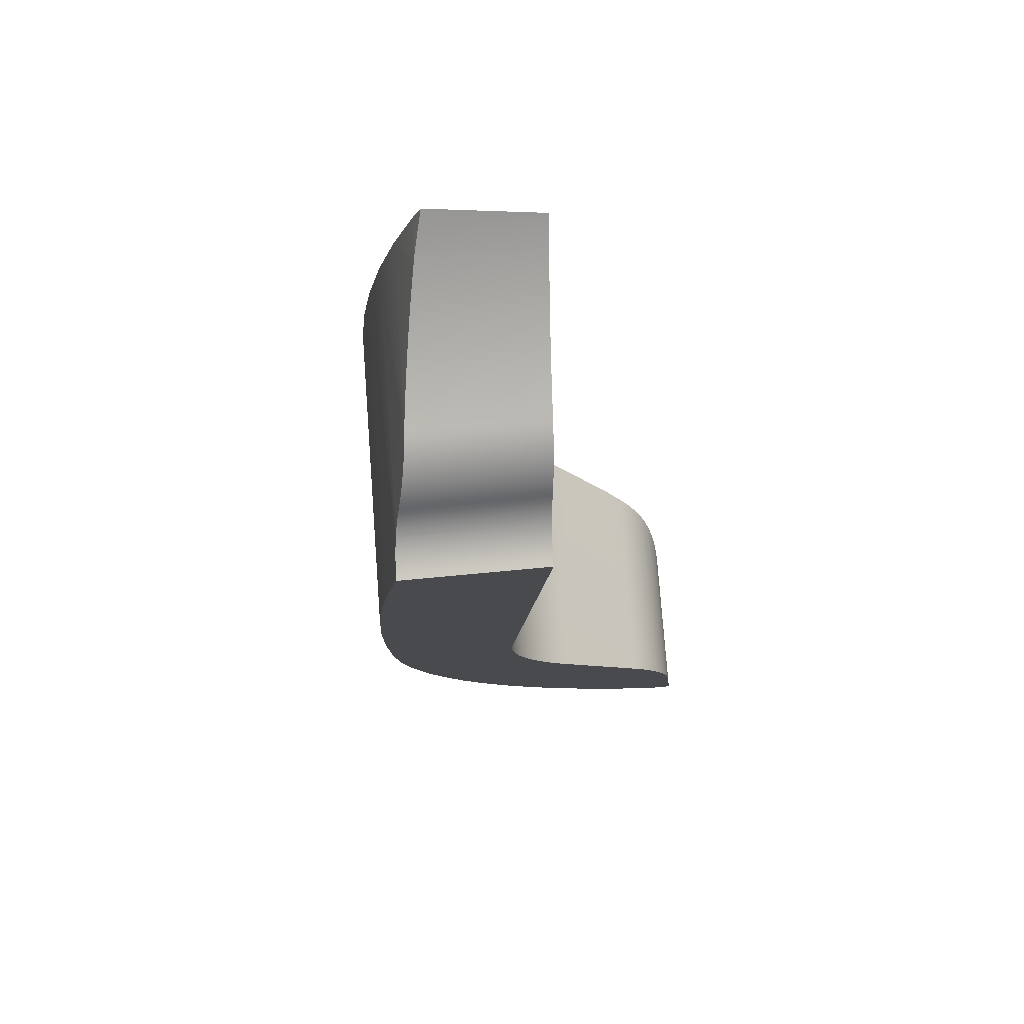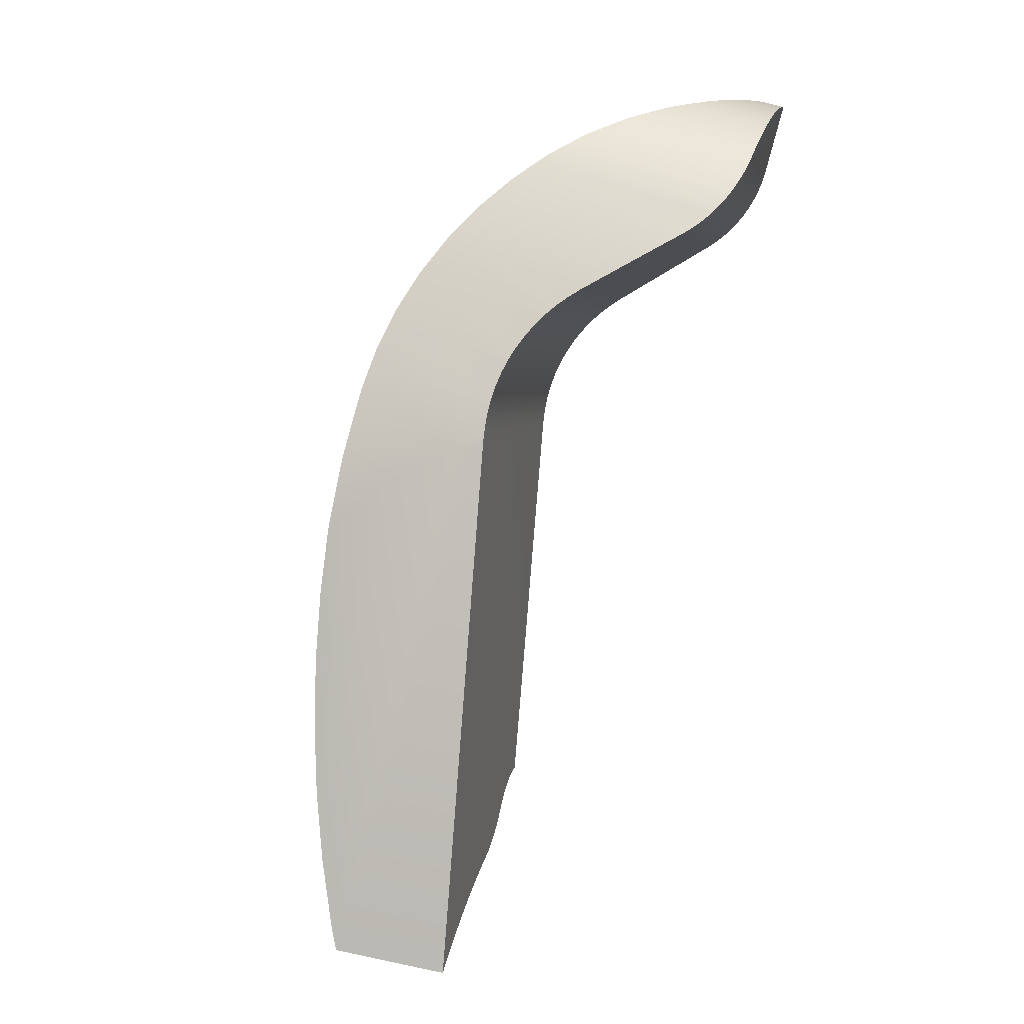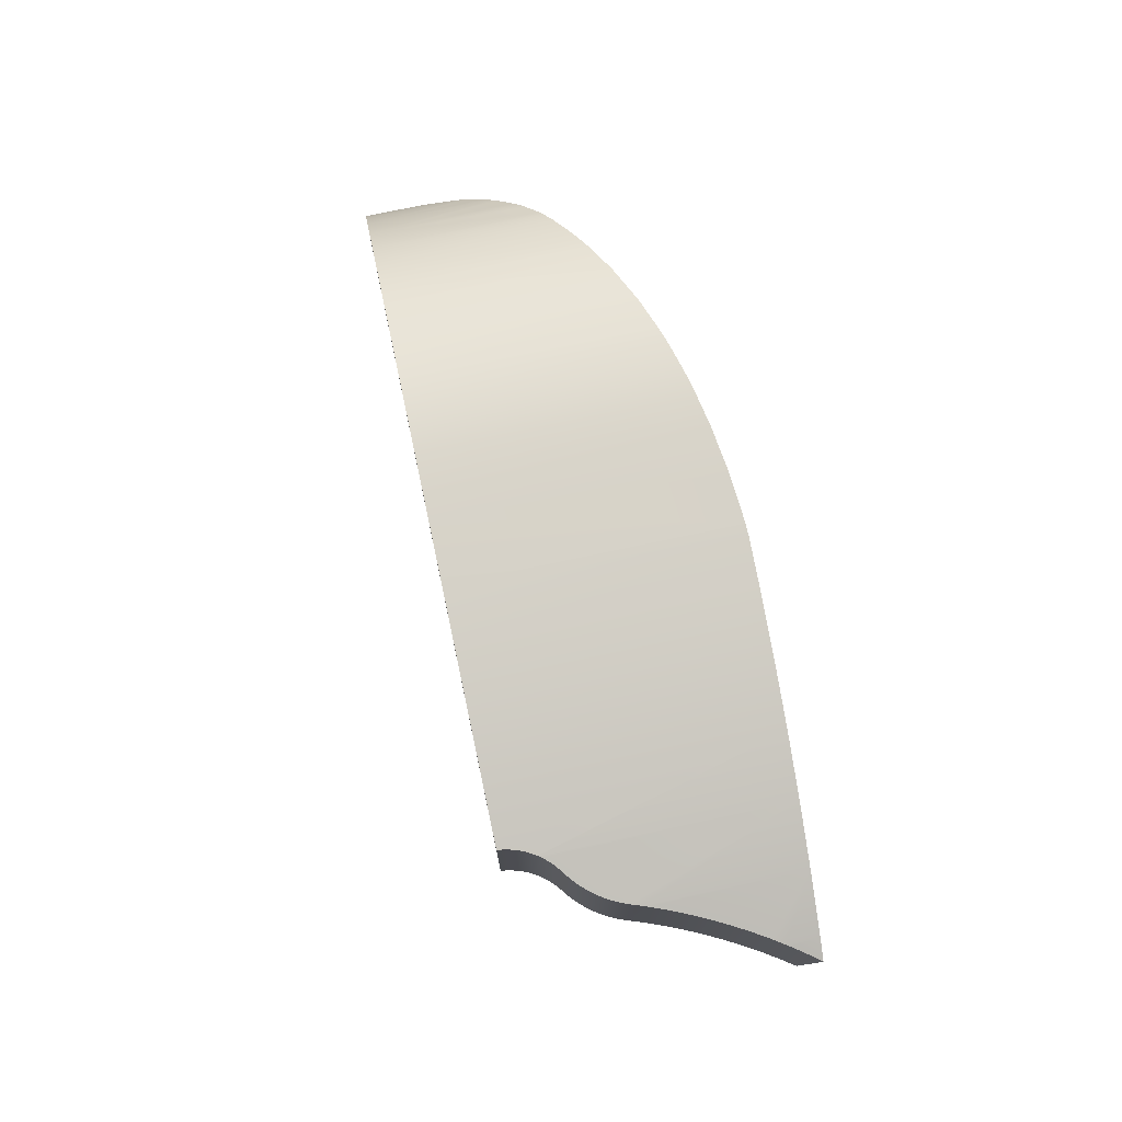
<metadata>
{"format":"obj","ext":"obj","renderer":"f3d","projection":"perspective","resolution":1024,"background":"white","views":[{"elev":-53.6,"azim":-83.4,"up":"+Z"},{"elev":55.4,"azim":-70.4,"up":"+Z"},{"elev":73.6,"azim":-142.1,"up":"+Y"}]}
</metadata>
<code>
o mesh432/mesh432-geometry#mesh432-geometry
v 0.7472 0.0131 0.1817
v 0.7129 0.01209 0.227
v 0.7101 0.0131 0.2258
v 0.7494 0.01209 0.1835
v 0.7185 0.03887 0.2294
v 0.7081 0.01365 0.225
v 0.7846 0.01452 0.213
v 0.7156 0.01084 0.2281
v 0.7449 0.01388 0.1798
v 0.7515 0.01084 0.1853
v 0.7181 0.009382 0.2292
v 0.7081 0.04131 0.225
v 0.7073 0.01388 0.2246
v 0.7536 0.009382 0.187
v 0.7426 0.01442 0.1778
v 0.7185 0.009125 0.2294
v 0.7112 0.04082 0.2263
v 0.7555 0.007711 0.1886
v 0.7403 0.01472 0.1759
v 0.7291 0.03506 0.2333
v 0.7481 0.04082 0.1824
v 0.7046 0.01442 0.2232
v 0.7892 0.007563 0.2169
v 0.7795 0.02084 0.2087
v 0.7206 0.007711 0.2302
v 0.7285 0.03534 0.233
v 0.7549 0.03852 0.1881
v 0.7411 0.0422 0.1765
v 0.7018 0.01472 0.2218
v 0.7573 0.005841 0.1902
v 0.7699 0.007563 0.2399
v 0.738 0.01478 0.1739
v 0.7551 0.01947 0.24
v 0.723 0.005841 0.231
v 0.7679 0.0313 0.199
v 0.7199 0.03852 0.2299
v 0.7002 0.03924 0.1422
v 0.7027 0.0422 0.2223
v 0.7114 0.04114 0.1516
v 0.699 0.01478 0.2204
v 0.7591 0.003785 0.1916
v 0.7682 0.008819 0.2402
v 0.7726 0.004981 0.2395
v 0.6693 0.02988 0.1163
v 0.7534 0.02084 0.2397
v 0.7595 0.01605 0.2404
v 0.7253 0.003785 0.2319
v 0.7615 0.03534 0.1937
v 0.7371 0.0313 0.2357
v 0.689 0.03658 0.1328
v 0.698 0.04246 0.22
v 0.7227 0.04229 0.1611
v 0.7933 3.2e-05 0.2203
v 0.7639 0.01247 0.2405
v 0.7726 -0.02156 0.2395
v 0.7769 0.00125 0.2385
v 0.7357 0.01459 0.172
v 0.7739 0.02645 0.204
v 0.7508 0.02265 0.2393
v 0.7551 -0.01999 0.24
v 0.7616 0.01452 0.2405
v 0.7291 1.3e-05 0.2333
v 0.678 0.03318 0.1236
v 0.7398 0.02965 0.2365
v 0.6581 0.03924 0.1923
v 0.6671 0.04077 0.2
v 0.7341 0.04267 0.1706
v 0.6695 0.04116 0.2019
v 0.698 0.01472 0.22
v 0.7967 -0.007994 0.2232
v 0.7784 3.2e-05 0.238
v 0.7639 -0.02145 0.2405
v 0.7682 -0.02156 0.2402
v 0.7334 0.01416 0.17
v 0.6962 0.01459 0.219
v 0.7508 -0.01837 0.2393
v 0.7552 -0.02003 0.24
v 0.7532 -0.01936 0.2397
v 0.6472 0.03658 0.1827
v 0.6693 0.04114 0.2018
v 0.6944 0.04267 0.2179
v 0.6787 0.04203 0.2085
v 0.6882 0.04249 0.2145
v 0.6882 0.01894 0.2145
v 0.7721 -0.0131 0.2025
v 0.7875 -0.007994 0.2342
v 0.781 -0.002585 0.2372
v 0.7645 -0.0215 0.2404
v 0.7621 -0.02132 0.2405
v 0.7672 -0.02156 0.2403
v 0.7995 -0.02156 0.2256
v 0.7769 -0.02156 0.2385
v 0.781 -0.02156 0.2372
v 0.6693 -0.001284 0.1163
v 0.6936 0.01416 0.2175
v 0.7454 0.02645 0.2379
v 0.7512 -0.01858 0.2393
v 0.7494 -0.01769 0.2389
v 0.7574 -0.02058 0.2402
v 0.7806 -0.02003 0.2097
v 0.7595 -0.02097 0.2404
v 0.7398 -0.01029 0.2365
v 0.6364 0.03318 0.1731
v 0.6695 0.04003 0.2019
v 0.6815 0.04229 0.2102
v 0.7731 -0.01439 0.2034
v 0.7851 -0.006171 0.2355
v 0.789 -0.009519 0.2334
v 0.7863 -0.0215 0.2145
v 0.7596 -0.02101 0.2404
v 0.7849 -0.02132 0.2133
v 0.7878 -0.02156 0.2157
v 0.691 0.01364 0.2161
v 0.6684 0.02984 0.1171
v 0.778 -0.01858 0.2075
v 0.7476 -0.01669 0.2385
v 0.7793 -0.01936 0.2086
v 0.6787 0.03211 0.2085
v 0.7742 -0.01559 0.2044
v 0.7444 -0.01439 0.2377
v 0.789 -0.02156 0.2334
v 0.7927 -0.01262 0.2311
v 0.7429 -0.0131 0.2373
v 0.6684 -0.00131 0.1171
v 0.746 -0.01559 0.2381
v 0.7754 -0.01669 0.2054
v 0.7767 -0.01769 0.2064
v 0.782 -0.02058 0.2109
v 0.7995 -0.01643 0.2256
v 0.7834 -0.02101 0.2121
v 0.6674 0.02977 0.1179
v 0.6154 0.02417 0.1542
v 0.7851 -0.02156 0.2355
v 0.7927 -0.02156 0.2311
v 0.7962 -0.01493 0.2285
v 0.6674 -0.001353 0.1179
v 0.6018 0.01565 0.1415
v 0.6664 0.02968 0.1186
v 0.6258 0.02904 0.1636
v 0.6053 0.01859 0.1449
v 0.7962 -0.02156 0.2285
v 0.6664 -0.001412 0.1186
v 0.605 -0.007482 0.1407
v 0.6018 0.01629 0.1415
v 0.6654 0.02956 0.1192
v 0.6618 0.02904 0.1207
v 0.6101 0.01859 0.1392
v 0.6388 0.02417 0.1263
v 0.6654 -0.001486 0.1192
v 0.6018 0.01632 0.1415
v 0.6056 -0.007415 0.1405
v 0.6643 0.02942 0.1198
v 0.662 0.02907 0.1207
v 0.6608 0.02883 0.121
v 0.6129 0.01923 0.1383
v 0.6093 0.01836 0.1395
v 0.6408 0.02442 0.1251
v 0.6375 0.02396 0.1271
v 0.6643 -0.001575 0.1198
v 0.6056 0.01736 0.1405
v 0.6093 -0.00702 0.1395
v 0.6631 0.02926 0.1203
v 0.662 -0.001797 0.1207
v 0.6596 0.02856 0.1212
v 0.6166 0.02002 0.137
v 0.6129 -0.006642 0.1383
v 0.6419 0.02458 0.1245
v 0.6408 -0.004265 0.1251
v 0.6341 0.0234 0.129
v 0.6631 -0.001679 0.1203
v 0.6583 0.02826 0.1214
v 0.6608 -0.001929 0.121
v 0.6202 0.02078 0.1356
v 0.6166 -0.006282 0.137
v 0.6431 0.02475 0.1239
v 0.6419 -0.004183 0.1245
v 0.6307 0.02281 0.1308
v 0.6375 -0.004497 0.1271
v 0.6571 0.02794 0.1214
v 0.6596 -0.002074 0.1212
v 0.6237 0.02149 0.1341
v 0.6202 -0.005938 0.1356
v 0.6443 0.02495 0.1233
v 0.6431 -0.004089 0.1239
v 0.6272 0.02217 0.1325
v 0.6341 -0.004748 0.129
v 0.6559 0.02761 0.1214
v 0.6583 -0.00223 0.1214
v 0.6237 -0.005613 0.1341
v 0.6455 0.02517 0.1228
v 0.6443 -0.003984 0.1233
v 0.6307 -0.005018 0.1308
v 0.6545 0.02724 0.1213
v 0.6571 -0.002398 0.1214
v 0.6272 -0.005306 0.1325
v 0.6468 0.02541 0.1224
v 0.6455 -0.003868 0.1228
v 0.6532 0.02689 0.1213
v 0.6559 -0.002577 0.1214
v 0.648 0.02567 0.1221
v 0.6468 -0.003741 0.1224
v 0.6519 0.02656 0.1214
v 0.6545 -0.002769 0.1213
v 0.6493 0.02595 0.1218
v 0.648 -0.003603 0.1221
v 0.6506 0.02625 0.1216
v 0.6532 -0.002954 0.1213
v 0.6493 -0.003455 0.1218
v 0.6519 -0.00313 0.1214
v 0.6506 -0.003297 0.1216
f 1 2 3
f 2 1 4
f 2 5 3
f 6 1 3
f 7 4 1
f 4 8 2
f 8 5 2
f 3 5 6
f 6 9 1
f 7 10 4
f 7 1 9
f 8 4 10
f 11 5 8
f 6 5 12
f 9 6 13
f 7 14 10
f 7 9 15
f 14 8 10
f 5 11 16
f 8 14 11
f 12 5 17
f 12 13 6
f 13 15 9
f 7 18 14
f 7 15 19
f 11 18 16
f 16 20 5
f 18 11 14
f 5 21 17
f 21 12 17
f 13 12 22
f 15 13 22
f 23 18 7
f 22 19 15
f 7 19 24
f 16 18 25
f 25 20 16
f 5 20 26
f 21 5 27
f 28 12 21
f 22 12 29
f 23 30 18
f 7 31 23
f 19 22 29
f 24 19 32
f 24 33 7
f 18 34 25
f 34 20 25
f 35 26 20
f 5 26 36
f 27 5 36
f 27 37 21
f 12 28 38
f 21 39 28
f 29 12 40
f 23 41 30
f 34 18 30
f 7 42 31
f 43 23 31
f 29 32 19
f 32 44 24
f 33 24 45
f 7 33 46
f 47 20 34
f 26 35 48
f 35 20 49
f 26 27 36
f 27 50 37
f 21 37 39
f 28 51 38
f 51 12 38
f 28 39 52
f 51 40 12
f 32 29 40
f 53 41 23
f 47 30 41
f 30 47 34
f 7 54 42
f 42 55 31
f 23 43 56
f 31 55 43
f 57 44 32
f 24 44 58
f 24 59 45
f 59 33 45
f 60 46 33
f 7 46 61
f 20 47 62
f 35 63 48
f 27 26 48
f 20 64 49
f 64 35 49
f 48 50 27
f 50 65 37
f 37 66 39
f 67 51 28
f 39 68 52
f 28 52 67
f 40 51 69
f 69 32 40
f 70 41 53
f 23 71 53
f 41 62 47
f 54 7 61
f 72 42 54
f 55 42 73
f 55 56 43
f 23 56 71
f 74 44 57
f 32 75 57
f 58 44 35
f 58 59 24
f 76 33 59
f 77 46 60
f 33 78 60
f 46 54 61
f 62 64 20
f 35 44 63
f 48 63 50
f 35 64 58
f 65 50 79
f 66 37 65
f 39 66 80
f 51 67 81
f 68 39 80
f 52 68 82
f 52 83 67
f 84 69 51
f 75 32 69
f 70 85 41
f 53 86 70
f 87 53 71
f 62 41 85
f 88 42 72
f 54 89 72
f 42 90 73
f 73 91 55
f 56 55 92
f 56 93 71
f 44 74 94
f 57 95 74
f 95 57 75
f 59 58 96
f 97 33 76
f 59 98 76
f 99 46 77
f 60 100 77
f 78 33 97
f 78 100 60
f 101 54 46
f 64 62 102
f 44 103 63
f 63 79 50
f 58 64 96
f 79 104 65
f 65 104 66
f 66 68 80
f 67 83 81
f 83 51 81
f 104 82 68
f 52 82 105
f 83 52 105
f 84 75 69
f 84 51 83
f 70 106 85
f 53 107 86
f 108 70 86
f 53 87 107
f 71 93 87
f 62 85 102
f 90 42 88
f 72 109 88
f 89 54 110
f 111 72 89
f 112 73 90
f 73 112 91
f 55 91 92
f 93 56 92
f 113 94 74
f 94 114 44
f 113 74 95
f 84 95 75
f 64 59 96
f 76 115 97
f 98 59 116
f 98 115 76
f 46 99 101
f 100 99 77
f 97 117 78
f 100 78 117
f 110 54 101
f 102 59 64
f 114 103 44
f 79 63 103
f 103 104 79
f 68 66 104
f 82 104 118
f 82 83 105
f 83 118 84
f 70 119 106
f 120 85 106
f 107 121 86
f 70 108 122
f 86 121 108
f 93 107 87
f 102 85 123
f 109 90 88
f 72 111 109
f 110 111 89
f 90 109 112
f 109 91 112
f 92 91 93
f 113 124 94
f 114 94 124
f 95 84 113
f 117 97 115
f 116 59 125
f 126 98 116
f 115 98 127
f 128 101 99
f 99 100 128
f 129 100 117
f 101 130 110
f 123 59 102
f 131 103 114
f 103 118 104
f 118 83 82
f 132 84 118
f 129 119 70
f 125 106 119
f 85 120 123
f 106 125 120
f 121 107 133
f 108 134 122
f 70 122 135
f 134 108 121
f 107 93 133
f 129 109 111
f 111 110 130
f 91 109 129
f 93 91 133
f 113 136 124
f 124 131 114
f 137 113 84
f 129 117 115
f 125 59 120
f 125 126 116
f 98 126 127
f 129 115 127
f 101 128 130
f 129 128 100
f 120 59 123
f 138 103 131
f 139 118 103
f 140 84 132
f 132 118 139
f 129 126 119
f 70 135 129
f 126 125 119
f 133 91 121
f 141 122 134
f 122 141 135
f 121 91 134
f 129 111 130
f 135 91 129
f 113 142 136
f 131 124 136
f 113 137 143
f 137 84 144
f 129 127 126
f 129 130 128
f 145 103 138
f 136 138 131
f 103 146 139
f 144 84 140
f 132 147 140
f 139 148 132
f 134 91 141
f 91 135 141
f 113 149 142
f 138 136 142
f 150 143 137
f 151 113 143
f 152 103 145
f 142 145 138
f 146 103 153
f 154 139 146
f 140 150 144
f 147 132 155
f 156 140 147
f 148 139 157
f 158 132 148
f 113 159 149
f 145 142 149
f 143 150 160
f 113 151 161
f 143 160 151
f 162 103 152
f 149 152 145
f 153 103 162
f 163 146 153
f 164 139 154
f 163 154 146
f 150 140 160
f 155 132 165
f 166 147 155
f 160 140 156
f 166 156 147
f 157 139 167
f 168 148 157
f 169 132 158
f 168 158 148
f 113 170 159
f 152 149 159
f 160 161 151
f 113 161 166
f 159 162 152
f 170 153 162
f 153 170 163
f 171 139 164
f 172 164 154
f 154 163 172
f 165 132 173
f 174 155 165
f 155 174 166
f 161 160 156
f 156 166 161
f 167 139 175
f 176 157 167
f 157 176 168
f 177 132 169
f 178 169 158
f 158 168 178
f 113 163 170
f 162 159 170
f 113 166 174
f 179 139 171
f 180 171 164
f 164 172 180
f 113 172 163
f 173 132 181
f 182 165 173
f 165 182 174
f 175 139 183
f 184 167 175
f 167 184 176
f 113 168 176
f 185 132 177
f 186 177 169
f 169 178 186
f 113 178 168
f 113 174 182
f 187 139 179
f 188 179 171
f 171 180 188
f 113 180 172
f 181 132 185
f 189 173 181
f 173 189 182
f 183 139 190
f 191 175 183
f 175 191 184
f 113 176 184
f 192 185 177
f 177 186 192
f 113 186 178
f 113 182 189
f 193 139 187
f 194 187 179
f 179 188 194
f 113 188 180
f 195 181 185
f 181 195 189
f 190 139 196
f 197 183 190
f 183 197 191
f 113 184 191
f 185 192 195
f 113 192 186
f 113 189 195
f 198 139 193
f 199 193 187
f 187 194 199
f 113 194 188
f 196 139 200
f 201 190 196
f 190 201 197
f 113 191 197
f 113 195 192
f 202 139 198
f 203 198 193
f 193 199 203
f 113 199 194
f 200 139 204
f 205 196 200
f 196 205 201
f 113 197 201
f 206 139 202
f 207 202 198
f 198 203 207
f 113 203 199
f 204 139 206
f 208 200 204
f 200 208 205
f 113 201 205
f 209 206 202
f 202 207 209
f 113 207 203
f 210 204 206
f 204 210 208
f 113 205 208
f 206 209 210
f 113 209 207
f 113 208 210
f 113 210 209
f 3 2 1
f 4 1 2
f 3 5 2
f 3 1 6
f 1 4 7
f 2 8 4
f 2 5 8
f 6 5 3
f 1 9 6
f 4 10 7
f 9 1 7
f 10 4 8
f 8 5 11
f 12 5 6
f 13 6 9
f 10 14 7
f 15 9 7
f 10 8 14
f 16 11 5
f 11 14 8
f 17 5 12
f 6 13 12
f 9 15 13
f 14 18 7
f 19 15 7
f 16 18 11
f 5 20 16
f 14 11 18
f 17 21 5
f 17 12 21
f 22 12 13
f 22 13 15
f 7 18 23
f 15 19 22
f 24 19 7
f 25 18 16
f 16 20 25
f 26 20 5
f 27 5 21
f 21 12 28
f 29 12 22
f 18 30 23
f 23 31 7
f 29 22 19
f 32 19 24
f 7 33 24
f 25 34 18
f 25 20 34
f 20 26 35
f 36 26 5
f 36 5 27
f 21 37 27
f 38 28 12
f 28 39 21
f 40 12 29
f 30 41 23
f 30 18 34
f 31 42 7
f 31 23 43
f 19 32 29
f 24 44 32
f 45 24 33
f 46 33 7
f 34 20 47
f 48 35 26
f 49 20 35
f 36 27 26
f 37 50 27
f 39 37 21
f 38 51 28
f 38 12 51
f 52 39 28
f 12 40 51
f 40 29 32
f 23 41 53
f 41 30 47
f 34 47 30
f 42 54 7
f 31 55 42
f 56 43 23
f 43 55 31
f 32 44 57
f 58 44 24
f 45 59 24
f 45 33 59
f 33 46 60
f 61 46 7
f 62 47 20
f 48 63 35
f 48 26 27
f 49 64 20
f 49 35 64
f 27 50 48
f 37 65 50
f 39 66 37
f 28 51 67
f 52 68 39
f 67 52 28
f 69 51 40
f 40 32 69
f 53 41 70
f 53 71 23
f 47 62 41
f 61 7 54
f 54 42 72
f 73 42 55
f 43 56 55
f 71 56 23
f 57 44 74
f 57 75 32
f 35 44 58
f 24 59 58
f 59 33 76
f 60 46 77
f 60 78 33
f 61 54 46
f 20 64 62
f 63 44 35
f 50 63 48
f 58 64 35
f 79 50 65
f 65 37 66
f 80 66 39
f 81 67 51
f 80 39 68
f 82 68 52
f 67 83 52
f 51 69 84
f 69 32 75
f 41 85 70
f 70 86 53
f 71 53 87
f 85 41 62
f 72 42 88
f 72 89 54
f 73 90 42
f 55 91 73
f 92 55 56
f 71 93 56
f 94 74 44
f 74 95 57
f 75 57 95
f 96 58 59
f 76 33 97
f 76 98 59
f 77 46 99
f 77 100 60
f 97 33 78
f 60 100 78
f 46 54 101
f 102 62 64
f 63 103 44
f 50 79 63
f 96 64 58
f 65 104 79
f 66 104 65
f 80 68 66
f 81 83 67
f 81 51 83
f 68 82 104
f 105 82 52
f 105 52 83
f 69 75 84
f 83 51 84
f 85 106 70
f 86 107 53
f 86 70 108
f 107 87 53
f 87 93 71
f 102 85 62
f 88 42 90
f 88 109 72
f 110 54 89
f 89 72 111
f 90 73 112
f 91 112 73
f 92 91 55
f 92 56 93
f 74 94 113
f 44 114 94
f 95 74 113
f 75 95 84
f 96 59 64
f 97 115 76
f 116 59 98
f 76 115 98
f 101 99 46
f 77 99 100
f 78 117 97
f 117 78 100
f 101 54 110
f 64 59 102
f 44 103 114
f 103 63 79
f 79 104 103
f 104 66 68
f 118 104 82
f 105 83 82
f 84 118 83
f 106 119 70
f 106 85 120
f 86 121 107
f 122 108 70
f 108 121 86
f 87 107 93
f 123 85 102
f 88 90 109
f 109 111 72
f 89 111 110
f 112 109 90
f 112 91 109
f 93 91 92
f 94 124 113
f 124 94 114
f 113 84 95
f 115 97 117
f 125 59 116
f 116 98 126
f 127 98 115
f 99 101 128
f 128 100 99
f 117 100 129
f 110 130 101
f 102 59 123
f 114 103 131
f 104 118 103
f 82 83 118
f 118 84 132
f 70 119 129
f 119 106 125
f 123 120 85
f 120 125 106
f 133 107 121
f 122 134 108
f 135 122 70
f 121 108 134
f 133 93 107
f 111 109 129
f 130 110 111
f 129 109 91
f 133 91 93
f 124 136 113
f 114 131 124
f 84 113 137
f 115 117 129
f 120 59 125
f 116 126 125
f 127 126 98
f 127 115 129
f 130 128 101
f 100 128 129
f 123 59 120
f 131 103 138
f 103 118 139
f 132 84 140
f 139 118 132
f 119 126 129
f 129 135 70
f 119 125 126
f 121 91 133
f 134 122 141
f 135 141 122
f 134 91 121
f 130 111 129
f 129 91 135
f 136 142 113
f 136 124 131
f 143 137 113
f 144 84 137
f 126 127 129
f 128 130 129
f 138 103 145
f 131 138 136
f 139 146 103
f 140 84 144
f 140 147 132
f 132 148 139
f 141 91 134
f 141 135 91
f 142 149 113
f 142 136 138
f 137 143 150
f 143 113 151
f 145 103 152
f 138 145 142
f 153 103 146
f 146 139 154
f 144 150 140
f 155 132 147
f 147 140 156
f 157 139 148
f 148 132 158
f 149 159 113
f 149 142 145
f 160 150 143
f 161 151 113
f 151 160 143
f 152 103 162
f 145 152 149
f 162 103 153
f 153 146 163
f 154 139 164
f 146 154 163
f 160 140 150
f 165 132 155
f 155 147 166
f 156 140 160
f 147 156 166
f 167 139 157
f 157 148 168
f 158 132 169
f 148 158 168
f 159 170 113
f 159 149 152
f 151 161 160
f 166 161 113
f 152 162 159
f 162 153 170
f 163 170 153
f 164 139 171
f 154 164 172
f 172 163 154
f 173 132 165
f 165 155 174
f 166 174 155
f 156 160 161
f 161 166 156
f 175 139 167
f 167 157 176
f 168 176 157
f 169 132 177
f 158 169 178
f 178 168 158
f 170 163 113
f 170 159 162
f 174 166 113
f 171 139 179
f 164 171 180
f 180 172 164
f 163 172 113
f 181 132 173
f 173 165 182
f 174 182 165
f 183 139 175
f 175 167 184
f 176 184 167
f 176 168 113
f 177 132 185
f 169 177 186
f 186 178 169
f 168 178 113
f 182 174 113
f 179 139 187
f 171 179 188
f 188 180 171
f 172 180 113
f 185 132 181
f 181 173 189
f 182 189 173
f 190 139 183
f 183 175 191
f 184 191 175
f 184 176 113
f 177 185 192
f 192 186 177
f 178 186 113
f 189 182 113
f 187 139 193
f 179 187 194
f 194 188 179
f 180 188 113
f 185 181 195
f 189 195 181
f 196 139 190
f 190 183 197
f 191 197 183
f 191 184 113
f 195 192 185
f 186 192 113
f 195 189 113
f 193 139 198
f 187 193 199
f 199 194 187
f 188 194 113
f 200 139 196
f 196 190 201
f 197 201 190
f 197 191 113
f 192 195 113
f 198 139 202
f 193 198 203
f 203 199 193
f 194 199 113
f 204 139 200
f 200 196 205
f 201 205 196
f 201 197 113
f 202 139 206
f 198 202 207
f 207 203 198
f 199 203 113
f 206 139 204
f 204 200 208
f 205 208 200
f 205 201 113
f 202 206 209
f 209 207 202
f 203 207 113
f 206 204 210
f 208 210 204
f 208 205 113
f 210 209 206
f 207 209 113
f 210 208 113
f 209 210 113

</code>
